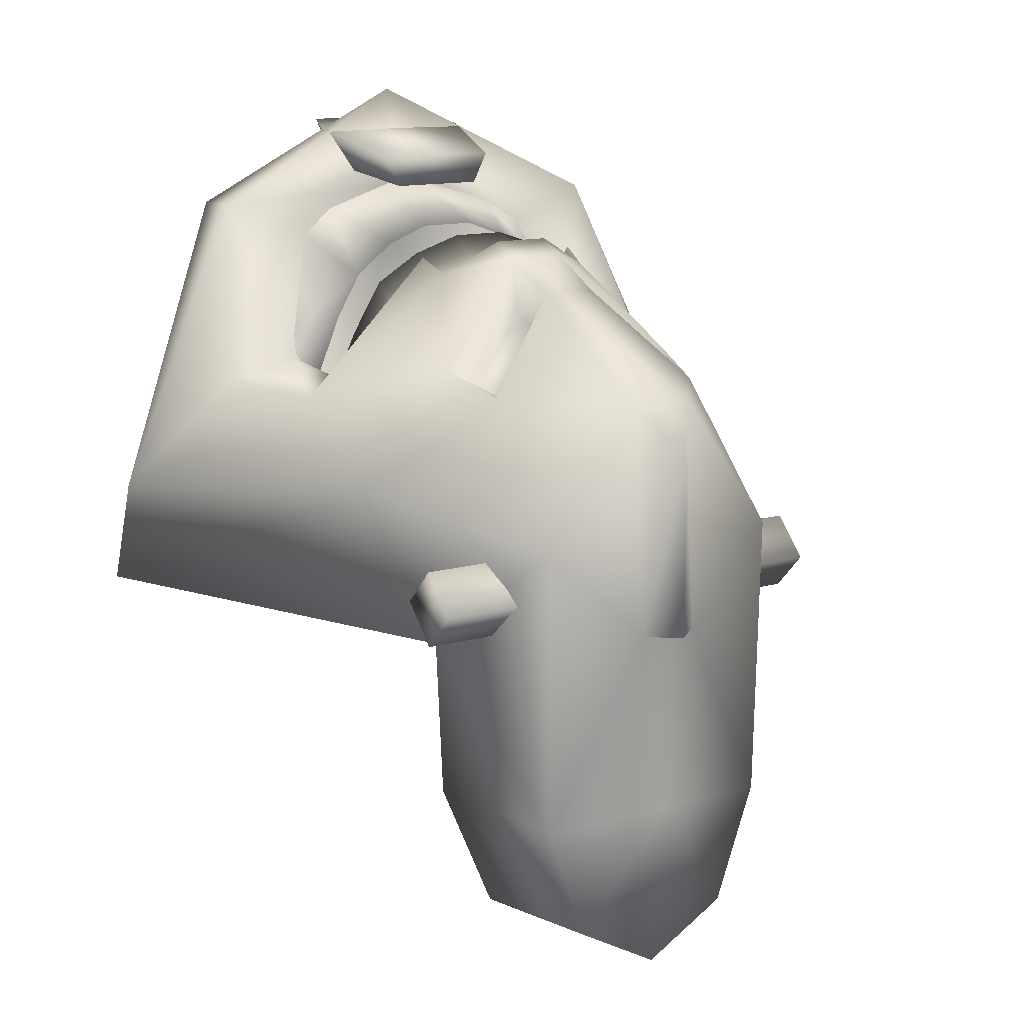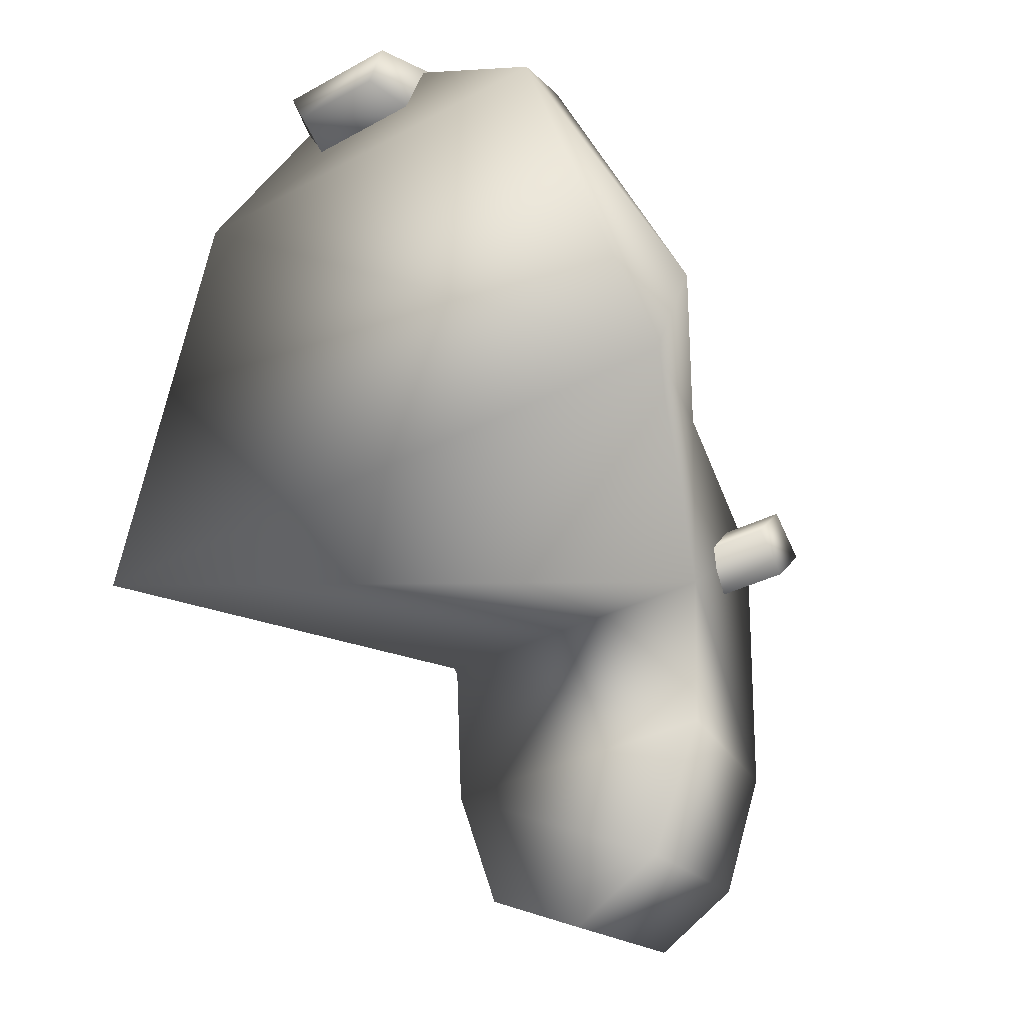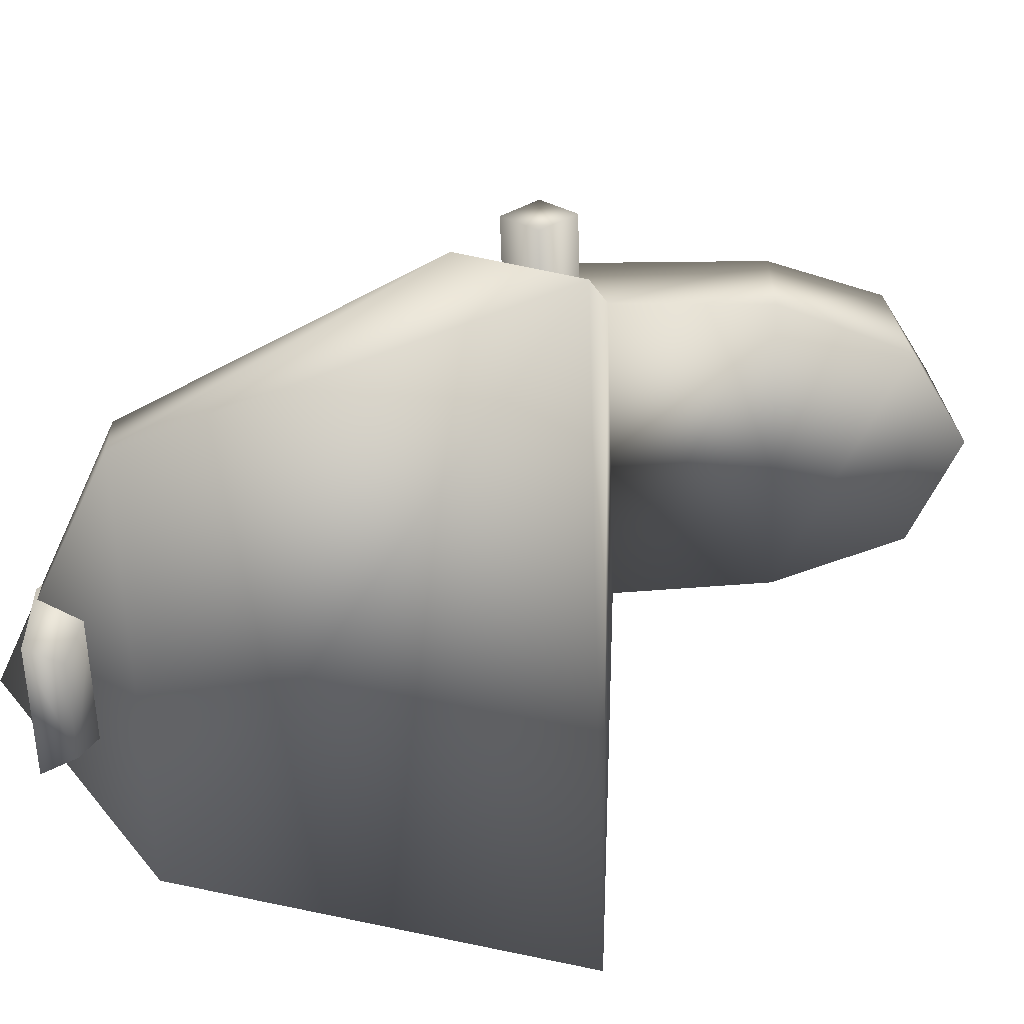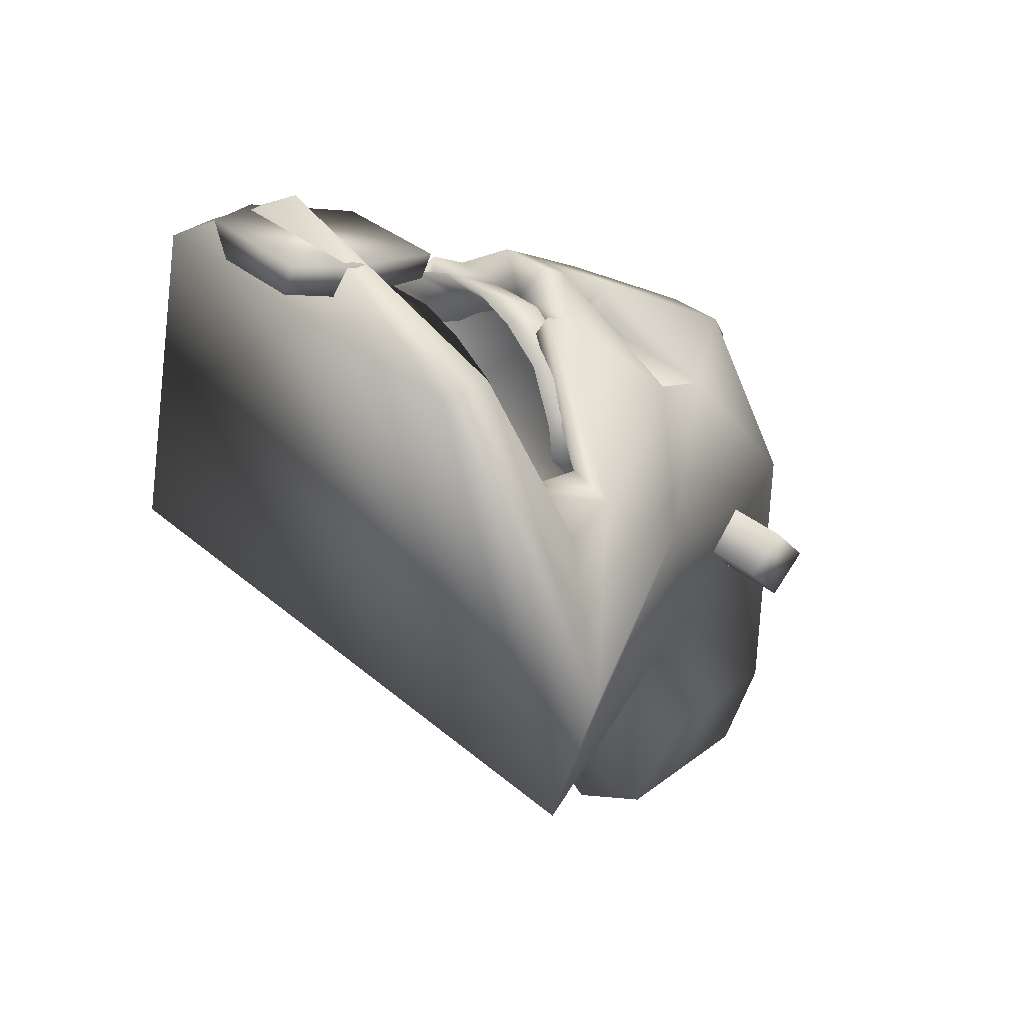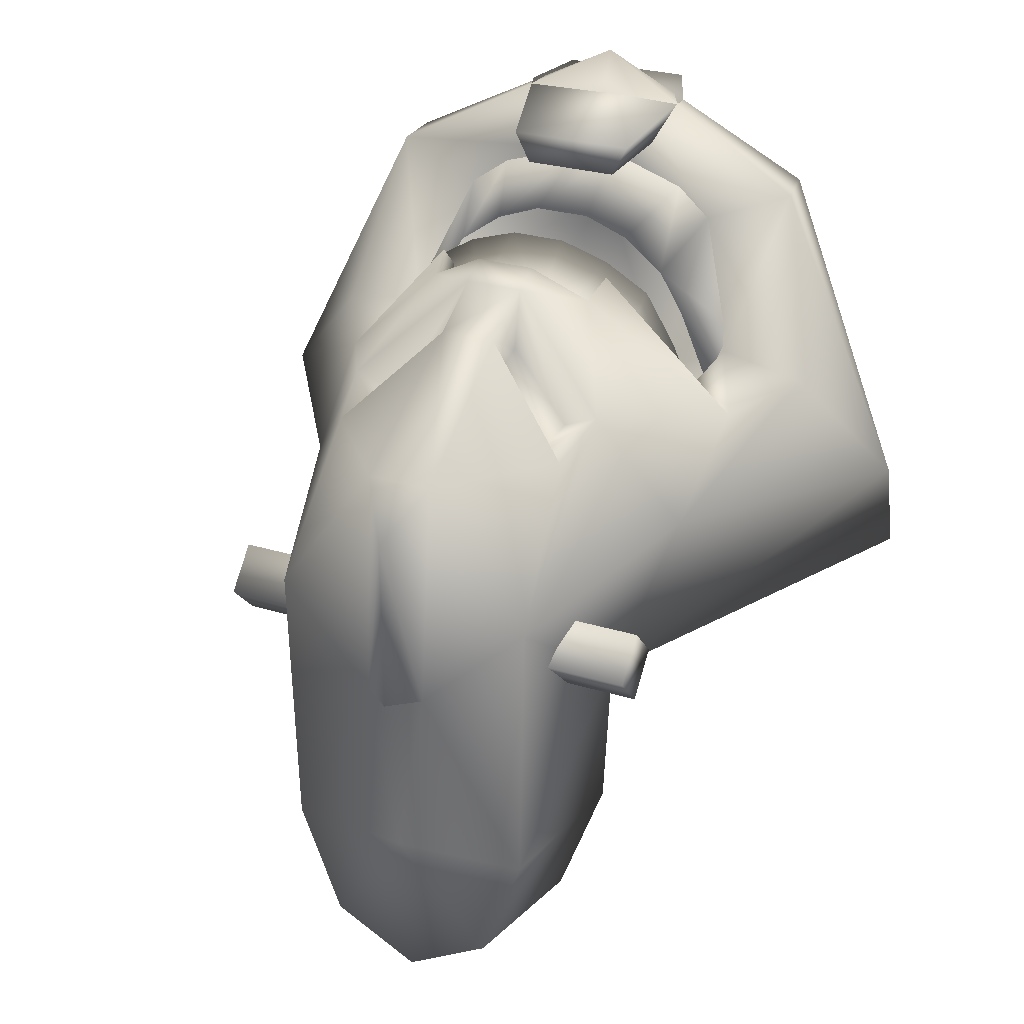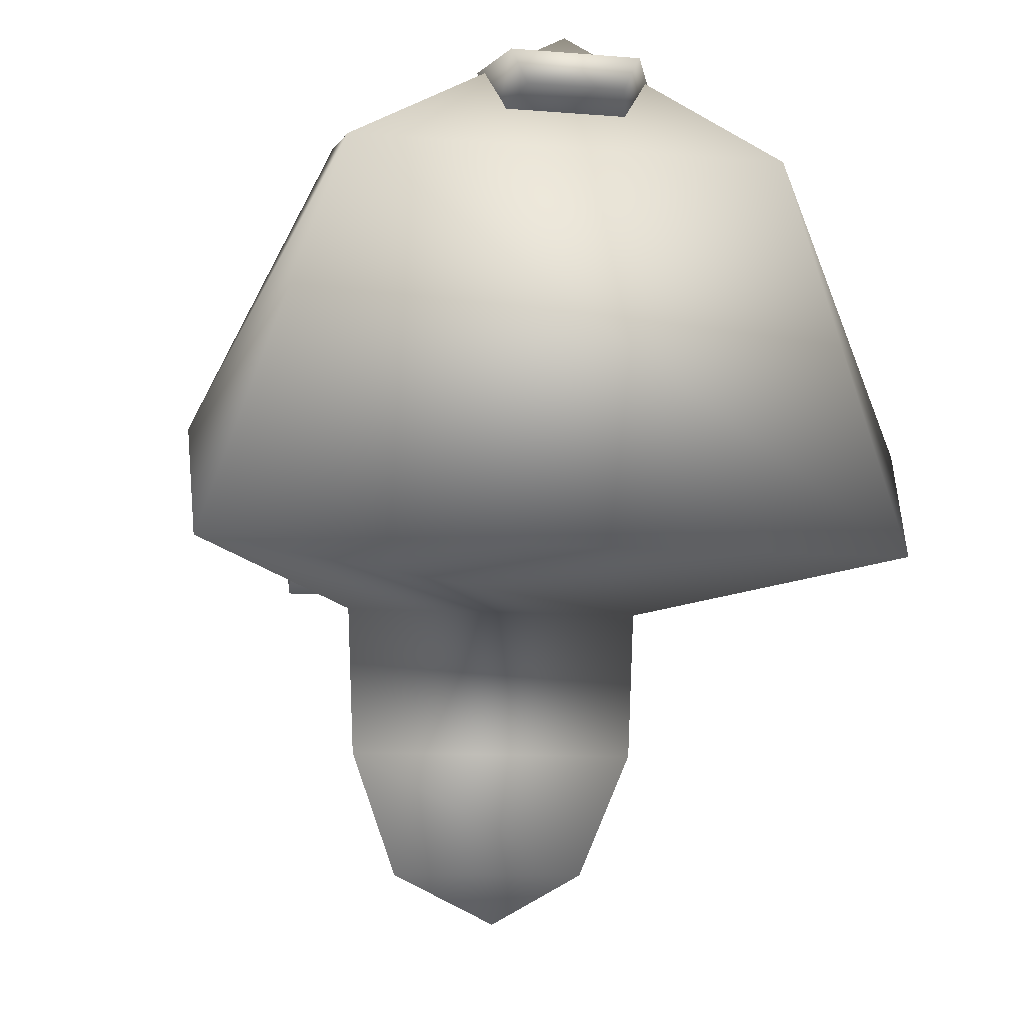
<metadata>
{"format":"obj","ext":"obj","renderer":"f3d","projection":"perspective","resolution":1024,"background":"white","views":[{"elev":13.1,"azim":146.7,"up":"+Z"},{"elev":-31.1,"azim":38.2,"up":"+Z"},{"elev":-59.0,"azim":91.9,"up":"+Y"},{"elev":31.3,"azim":51.0,"up":"+Z"},{"elev":28.6,"azim":-155.6,"up":"+Z"},{"elev":-9.5,"azim":-11.8,"up":"+Z"}]}
</metadata>
<code>
o Avak.avak.smd.mesh_1.001_Avak.avak.smd.mesh_1.002
v 4.145 -0.5931 -0.3207
v 3.904 0.4244 -1.386
v 3.213 0.4135 0.2379
v 3.836 -0.7748 -0.5448
v 8.059 -2.296 -6.15
v -4.927 -2.807 2.812
v -8.059 -2.296 -6.15
v 5.094 -2.807 2.812
v 2e-06 -2.679 5.432
v 8.154 -1.167 -3.645
v 5.094 -2.807 2.812
v 8.059 -2.296 -6.15
v 4.7 4.141 -3.243
v 3.663 5.525 -6.668
v 4.873 1.851 -1.431
v 5.951 -0.03692 -1.139
v 5.07 -1.614 2.82
v 2e-06 -2.679 5.432
v -5.107 -1.614 2.82
v -4.927 -2.807 2.812
v -8.154 -1.167 -3.645
v -6.073 -0.03692 -1.139
v -4.7 4.141 -3.243
v -4.995 1.851 -1.431
v -2.988 5.131 -0.4477
v -1.931 3.185 1.455
v -0.6525 4.119 1.853
v -0.6553 3.511 2.164
v 0.6553 3.511 2.164
v 0.6525 4.119 1.853
v 1.927 3.185 1.455
v 3.067 5.131 -0.4477
v 4.873 1.851 -1.431
v 4.7 4.141 -3.243
v 2.733 6.577 -0.9588
v 2.98 9.059 -3.979
v 0.7311 9.018 -0.8447
v 2.068 2.453 1.772
v 3.851 1.775 -1.099
v 0.626 5.507 1.156
v -0.626 5.507 1.156
v -2.071 2.453 1.772
v -3.851 1.775 -1.099
v -1.9 2.278 1.38
v -0.7311 9.018 -0.8447
v 1e-06 10.04 -1.899
v -2.717 6.577 -0.9588
v -2.98 9.059 -3.979
v -3.663 5.525 -6.668
v -8.059 -2.296 -6.15
v 3.663 5.525 -6.668
v -8.059 -2.296 -6.15
v -3.663 5.525 -6.668
v 8.059 -2.296 -6.15
v -0.5973 5.327 0.173
v -2.136 4.933 -0.879
v -0.6342 4.355 0.5076
v -1.945 5.985 -1.18
v 0.5973 5.327 0.173
v 2.136 4.933 -0.879
v 1.961 5.985 -1.18
v 0.6342 4.355 0.5076
v 0.6342 4.355 0.5076
v 0.6525 4.119 1.853
v 2.136 4.933 -0.879
v 0.626 5.507 1.156
v 0.5973 5.327 0.173
v 2.733 6.577 -0.9588
v 1.961 5.985 -1.18
v 3.067 5.131 -0.4477
v -2.604 0.328 1.179
v -2.167 -1.753 2.174
v -2.897 -1.532 1.654
v -1.644 0.2332 1.867
v -2.287 -1.646 2.609
v -3.124 -1.429 2.005
v 1e-06 10.04 -1.899
v 0.7311 9.018 -0.8447
v 0.6781 9.478 -6.023
v 2.98 9.059 -3.979
v -0.6781 9.478 -6.023
v -0.7311 9.018 -0.8447
v -2.98 9.059 -3.979
v -4.145 -0.5931 -0.3207
v -3.213 0.4135 0.2379
v -3.904 0.4244 -1.386
v -3.836 -0.7749 -0.5447
v -0.3975 -1.967 2.682
v 0.638 0.2031 2.242
v 0.3975 -1.967 2.682
v -0.638 0.2031 2.242
v -0.439 -1.862 3.147
v 0.439 -1.862 3.147
v 2.604 0.328 1.179
v 3.836 -0.7748 -0.5448
v 2.897 -1.532 1.654
v 3.213 0.4135 0.2379
v 4.145 -0.5931 -0.3207
v 3.124 -1.429 2.005
v -3.836 -0.7749 -0.5447
v -2.604 0.328 1.179
v -2.897 -1.532 1.654
v -3.213 0.4135 0.2379
v -4.145 -0.5931 -0.3207
v -3.124 -1.429 2.005
v 2.167 -1.753 2.174
v 2.604 0.328 1.179
v 2.897 -1.532 1.654
v 1.644 0.2332 1.867
v 2.287 -1.646 2.609
v 3.124 -1.429 2.005
v -1.644 0.2332 1.867
v -0.3975 -1.967 2.682
v -2.167 -1.753 2.174
v -0.638 0.2031 2.242
v -0.439 -1.862 3.147
v -2.287 -1.646 2.609
v -1.094 -3.788 3.893
v 1.482 -2.384 3.545
v 1.094 -3.788 3.893
v -1.482 -2.384 3.545
v -1.079 -0.2571 3.2
v 1.079 -0.2571 3.2
v 1.976 -2.536 4.509
v 1.094 -3.788 3.893
v 1.439 -0.2586 3.901
v 1.079 -0.2571 3.2
v -1.439 -0.2586 3.901
v -1.079 -0.2571 3.2
v -1.976 -2.536 4.509
v -1.459 -3.788 4.665
v -1.094 -3.788 3.893
v 1.459 -3.788 4.665
v 2.074 1.797 -4.167
v 3.851 1.775 -1.099
v 2.347 3.3 -2.077
v 2.112 -1.248 -2.108
v 4.111 -0.1852 -0.8061
v 1e-06 -2.741 1.706
v 3.124 -1.429 2.005
v 1e-06 -1.862 3.147
v -3.124 -1.429 2.005
v -2.112 -1.248 -2.108
v -4.111 -0.1852 -0.8061
v -2.074 1.797 -4.167
v -3.851 1.775 -1.099
v -2.347 3.3 -2.077
v 1e-06 3.81 -0.1515
v -1.662 3.066 0.7397
v -1.9 2.278 1.38
v 0.3975 -1.967 2.682
v 1.644 0.2332 1.867
v 2.167 -1.753 2.174
v 0.638 0.2031 2.242
v 0.439 -1.862 3.147
v 2.287 -1.646 2.609
v -2.717 6.577 -0.9588
v -0.5973 5.327 0.173
v -0.626 5.507 1.156
v -1.945 5.985 -1.18
v -2.988 5.131 -0.4477
v -2.136 4.933 -0.879
v -0.6525 4.119 1.853
v -0.6342 4.355 0.5076
v 4.873 1.851 -1.431
v 3.851 1.775 -1.099
v 4.111 -0.1852 -0.8061
v 5.951 -0.03692 -1.139
v 5.07 -1.614 2.82
v 3.124 -1.429 2.005
v 1e-06 -1.862 3.147
v 2e-06 -2.679 5.432
v -3.124 -1.429 2.005
v -5.107 -1.614 2.82
v -4.111 -0.1852 -0.8061
v -6.073 -0.03692 -1.139
v -4.995 1.851 -1.431
v -3.851 1.775 -1.099
v 2.834 2.768 -0.1765
v 2.591 2.862 0.07081
v 3.389 1.43 -0.06784
v 2.73 1.525 1.132
v 2.419 2.78 -0.4278
v 2.593 2.719 -0.5859
v 4.938 6.531 -5.235
v 4.938 8.132 -5.264
v 4.938 7.331 -4.402
v 4.938 7.335 -6.095
v -4.938 8.132 -5.264
v -4.938 6.531 -5.235
v -4.938 7.331 -4.402
v -4.938 7.335 -6.095
v 4.938 7.335 -6.095
v -4.938 6.531 -5.235
v -4.938 7.335 -6.095
v 4.938 6.531 -5.235
v -4.938 7.331 -4.402
v 4.938 7.331 -4.402
v -4.938 8.132 -5.264
v 4.938 8.132 -5.264
v 0.744 3.33 1.251
v -0.744 3.33 1.251
v 0.6196 1.631 2.138
v -0.6196 1.631 2.138
v -0.704 3.205 0.6722
v 0.704 3.205 0.6721
v 0.744 3.33 1.251
v 1.73 1.589 1.766
v 1.379 3.202 0.9673
v 0.6196 1.631 2.138
v 0.704 3.205 0.6721
v 1.275 3.086 0.4139
v -0.704 3.205 0.6722
v -1.73 1.589 1.766
v -1.275 3.086 0.4139
v -0.6196 1.631 2.138
v -0.744 3.33 1.251
v -1.379 3.202 0.9673
v -2.73 1.525 1.132
v -2.593 2.719 -0.5859
v -2.419 2.78 -0.4278
v -3.389 1.43 -0.06784
v -2.834 2.768 -0.1765
v -2.591 2.862 0.07081
v -3.389 1.43 -0.06784
v -3.183 2.365 -1.898
v -2.593 2.719 -0.5859
v -3.643 1.319 -0.7819
v -3.45 2.401 -1.55
v -2.834 2.768 -0.1765
v 1.379 3.202 0.9673
v 2.73 1.525 1.132
v 2.591 2.862 0.07081
v 1.73 1.589 1.766
v 1.275 3.086 0.4139
v 2.419 2.78 -0.4278
v -1.275 3.086 0.4139
v -2.73 1.525 1.132
v -2.419 2.78 -0.4278
v -1.73 1.589 1.766
v -1.379 3.202 0.9673
v -2.591 2.862 0.07081
v -1.662 3.066 0.7397
v 1e-06 3.33 1.251
v 1.659 3.066 0.7397
v 1.897 2.278 1.38
v 1e-06 3.33 1.251
v 1.659 3.066 0.7397
v 1.897 2.278 1.38
v 2.98 9.059 -3.979
v 2.864 9.019 -10.35
v 3.509 5.55 -10.25
v 1.918 9.019 -12.96
v 2.224 5.561 -13.23
v 0 9.019 -14.05
v 0 5.563 -14.44
v -2.445 5.561 -13.23
v -1.918 9.019 -12.96
v -3.509 5.55 -10.25
v -2.864 9.019 -10.35
v -3.663 5.525 -6.668
v 3.509 5.55 -10.25
v 3.663 5.525 -6.668
v -3.509 5.55 -10.25
v 2.224 5.561 -13.23
v -2.445 5.561 -13.23
v 0 5.563 -14.44
v 1e-06 10.02 -6.023
v 0 9.513 -10.13
v -2.864 9.019 -10.35
v -1.918 9.019 -12.96
v 0 9.019 -14.05
v 1.918 9.019 -12.96
v 2.864 9.019 -10.35
v 3.183 2.365 -1.898
v 3.389 1.43 -0.06784
v 2.593 2.719 -0.5859
v 3.643 1.319 -0.7819
v 3.45 2.401 -1.55
v 2.834 2.768 -0.1765
f 1 2 3
f 4 3 2
f 5 6 7
f 8 6 5
f 8 9 6
f 10 11 12
f 13 12 14
f 10 12 13
f 15 10 13
f 16 10 15
f 16 17 10
f 17 11 10
f 17 18 11
f 18 19 20
f 20 19 21
f 19 22 21
f 22 23 21
f 22 24 23
f 25 23 24
f 25 24 26
f 27 25 26
f 28 27 26
f 29 27 28
f 29 30 27
f 31 30 29
f 31 32 30
f 33 32 31
f 33 34 32
f 35 32 34
f 34 36 35
f 35 36 37
f 33 38 39
f 33 31 38
f 27 40 41
f 30 40 27
f 26 24 42
f 43 42 24
f 44 42 43
f 45 37 46
f 35 37 40
f 40 37 45
f 40 45 41
f 47 41 45
f 48 47 45
f 25 47 48
f 48 23 25
f 48 49 23
f 21 23 49
f 50 21 49
f 20 21 50
f 51 52 53
f 54 52 51
f 55 56 57
f 58 56 55
f 59 60 61
f 62 60 59
f 63 64 65
f 64 63 66
f 66 63 67
f 66 67 68
f 68 67 69
f 68 69 70
f 70 69 65
f 65 64 70
f 71 72 73
f 74 72 71
f 71 75 74
f 76 75 71
f 77 78 79
f 80 79 78
f 77 81 82
f 83 82 81
f 84 85 86
f 87 86 85
f 88 89 90
f 91 89 88
f 92 89 91
f 93 89 92
f 94 95 96
f 97 95 94
f 94 98 97
f 99 98 94
f 100 101 102
f 103 101 100
f 104 101 103
f 105 101 104
f 106 107 108
f 109 107 106
f 110 107 109
f 111 107 110
f 112 113 114
f 115 113 112
f 112 116 115
f 117 116 112
f 118 119 120
f 121 119 118
f 122 119 121
f 123 119 122
f 124 125 119
f 119 126 124
f 127 126 119
f 126 127 128
f 128 127 129
f 128 129 130
f 130 129 121
f 121 131 130
f 132 131 121
f 132 133 131
f 125 133 132
f 133 125 124
f 133 124 131
f 131 124 130
f 130 124 128
f 128 124 126
f 134 135 136
f 134 137 135
f 137 138 135
f 139 138 137
f 139 140 138
f 141 140 139
f 139 142 141
f 143 142 139
f 143 144 142
f 145 144 143
f 145 146 144
f 147 146 145
f 147 148 146
f 148 149 146
f 146 149 150
f 143 139 137
f 145 143 137
f 145 137 134
f 136 145 134
f 147 145 136
f 151 152 153
f 154 152 151
f 155 152 154
f 156 152 155
f 157 158 159
f 160 158 157
f 161 160 157
f 162 160 161
f 161 163 162
f 162 163 164
f 159 164 163
f 158 164 159
f 165 166 167
f 165 167 168
f 168 167 169
f 170 169 167
f 171 169 170
f 171 172 169
f 173 172 171
f 173 174 172
f 175 174 173
f 175 176 174
f 177 176 175
f 177 175 178
f 179 180 181
f 181 180 182
f 182 183 181
f 181 183 184
f 185 186 187
f 188 186 185
f 189 190 191
f 192 190 189
f 193 194 195
f 196 194 193
f 196 197 194
f 198 197 196
f 198 199 197
f 200 199 198
f 200 195 199
f 193 195 200
f 201 202 203
f 203 202 204
f 204 205 203
f 203 205 206
f 207 208 209
f 210 208 207
f 211 208 210
f 212 208 211
f 213 214 215
f 216 214 213
f 217 214 216
f 218 214 217
f 219 220 221
f 222 220 219
f 219 223 222
f 224 223 219
f 225 226 227
f 228 226 225
f 225 229 228
f 230 229 225
f 231 232 233
f 234 232 231
f 235 232 234
f 236 232 235
f 237 238 239
f 240 238 237
f 241 238 240
f 242 238 241
f 42 44 26
f 26 44 243
f 243 244 26
f 26 244 28
f 29 28 244
f 29 244 31
f 31 244 245
f 245 38 31
f 246 38 245
f 39 38 246
f 148 247 149
f 248 247 148
f 135 248 148
f 136 135 148
f 136 148 147
f 249 248 135
f 250 13 14
f 250 14 251
f 251 14 252
f 251 252 253
f 253 252 254
f 253 254 255
f 255 254 256
f 257 255 256
f 258 255 257
f 259 258 257
f 260 258 259
f 260 259 49
f 260 49 48
f 261 262 263
f 264 262 261
f 264 265 262
f 266 265 264
f 266 267 265
f 77 79 268
f 268 79 81
f 269 81 79
f 270 81 269
f 270 269 271
f 271 269 272
f 273 272 269
f 273 269 274
f 274 269 79
f 274 79 80
f 268 81 77
f 83 81 270
f 275 276 277
f 278 276 275
f 279 278 275
f 279 276 278
f 280 276 279

</code>
